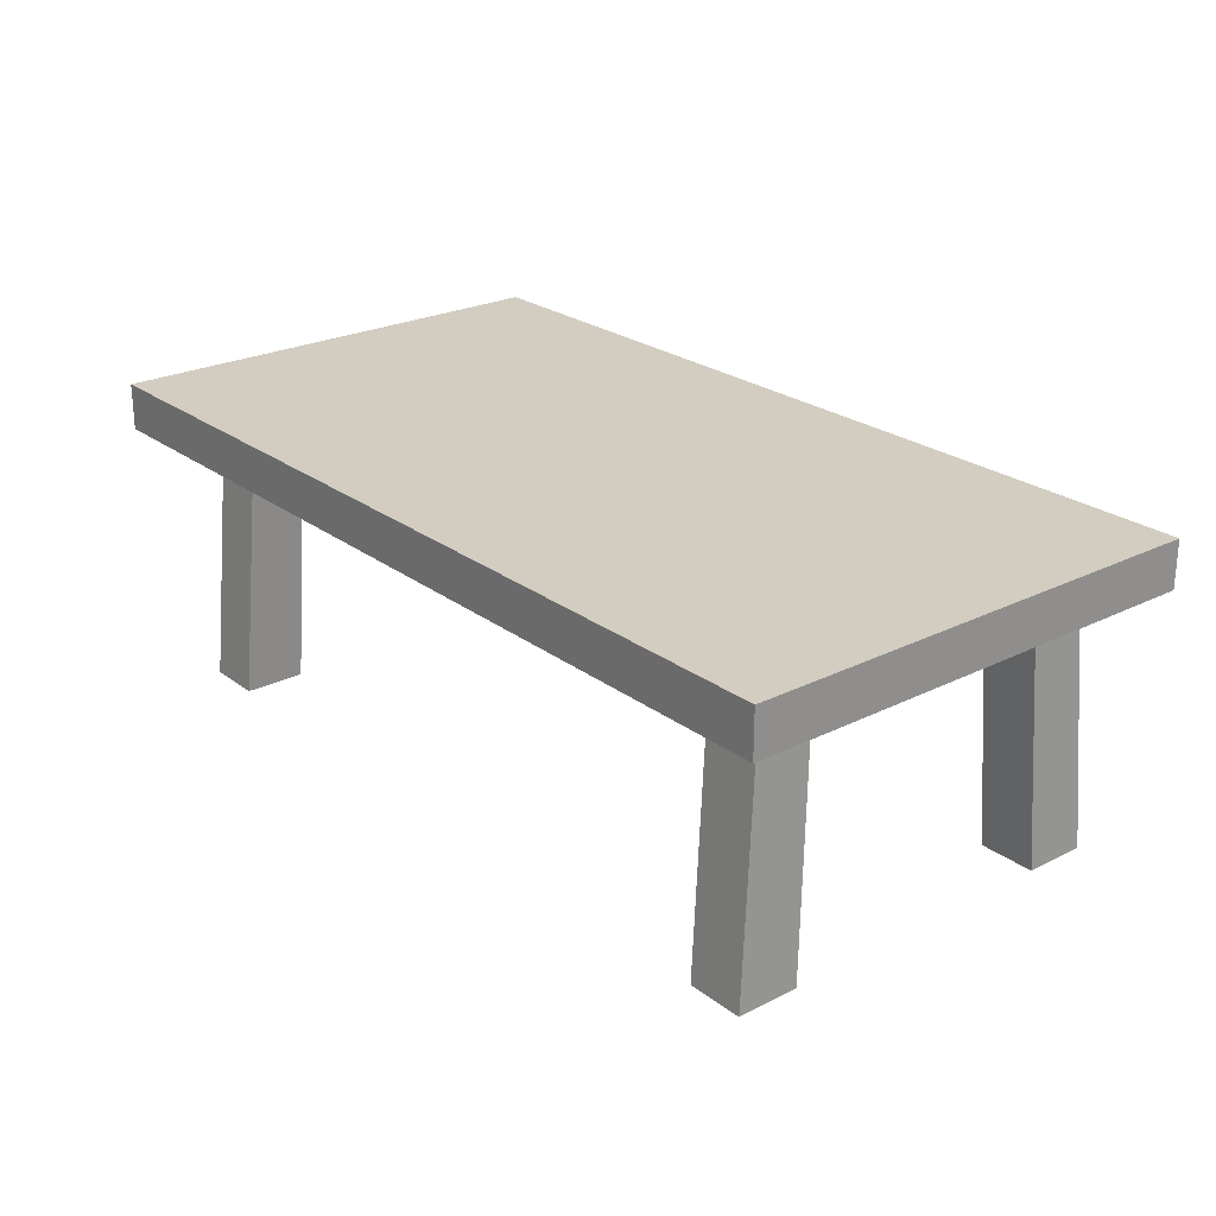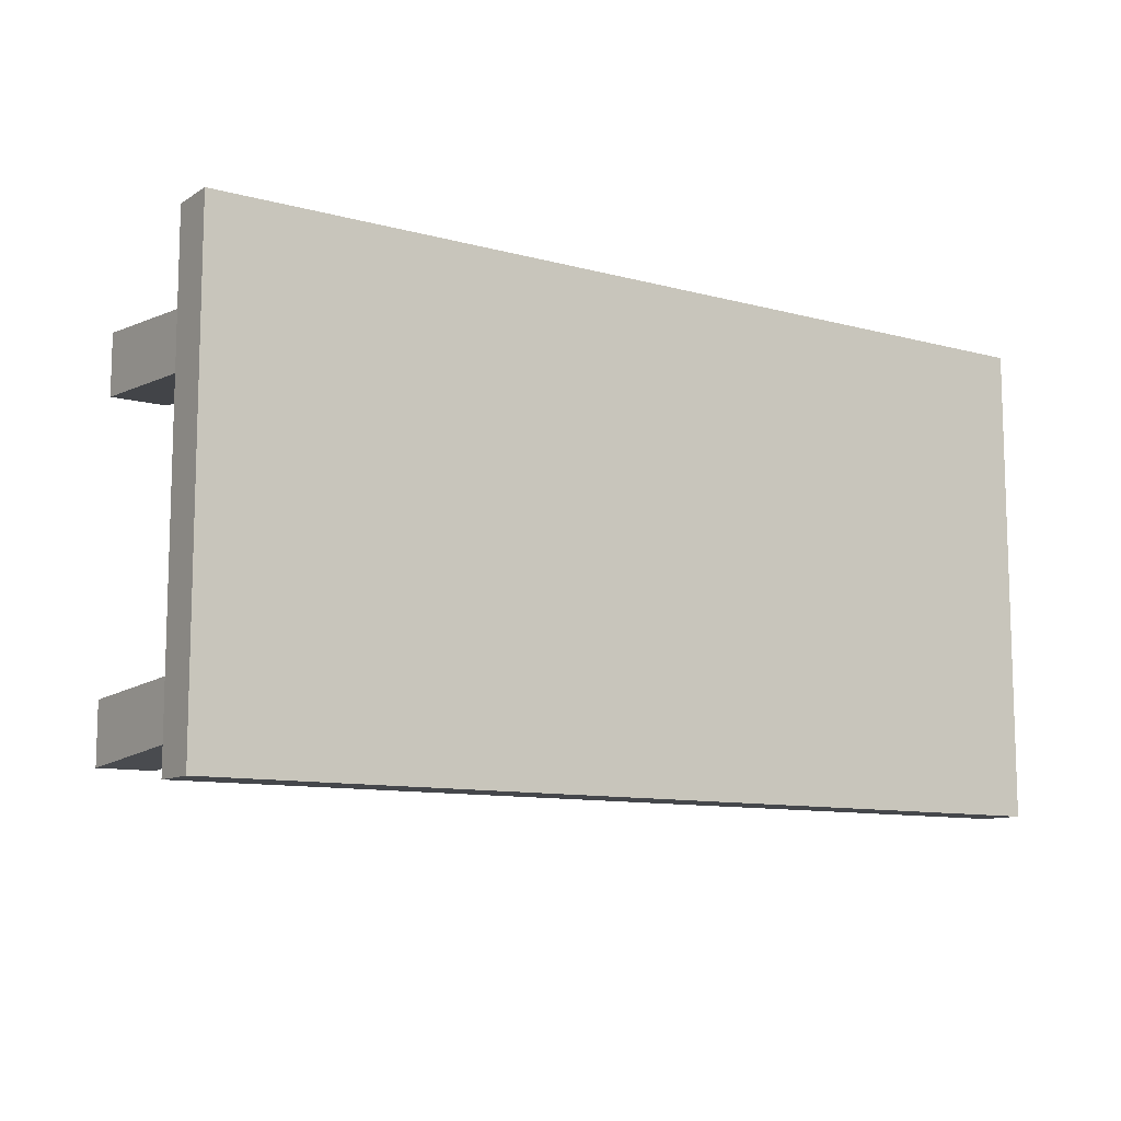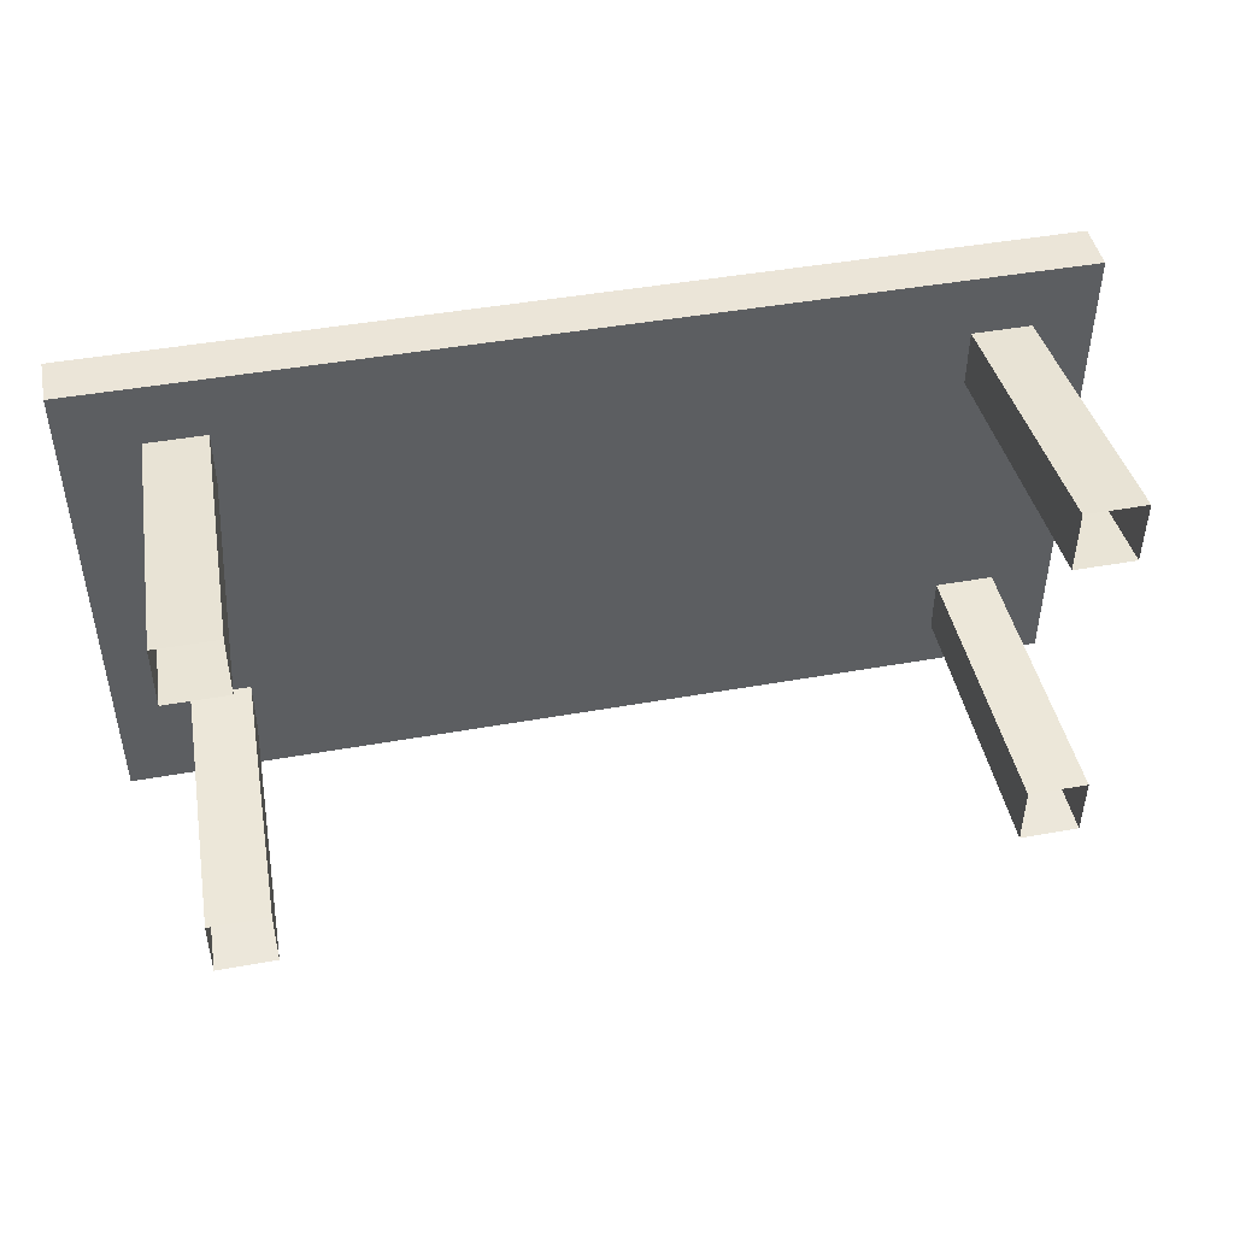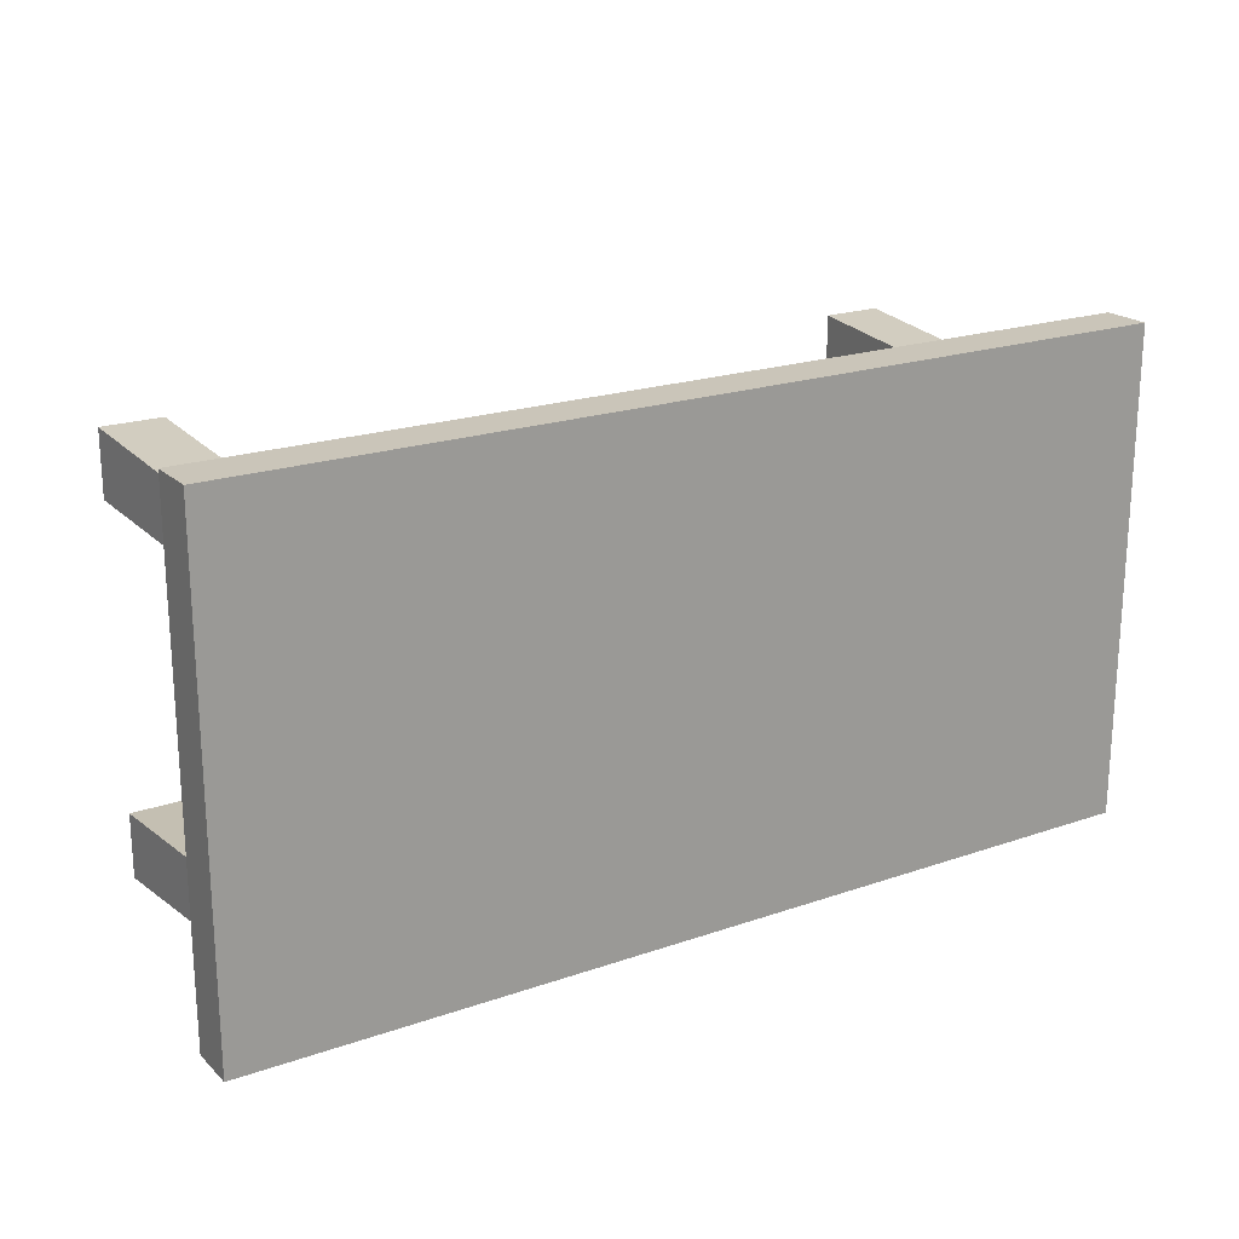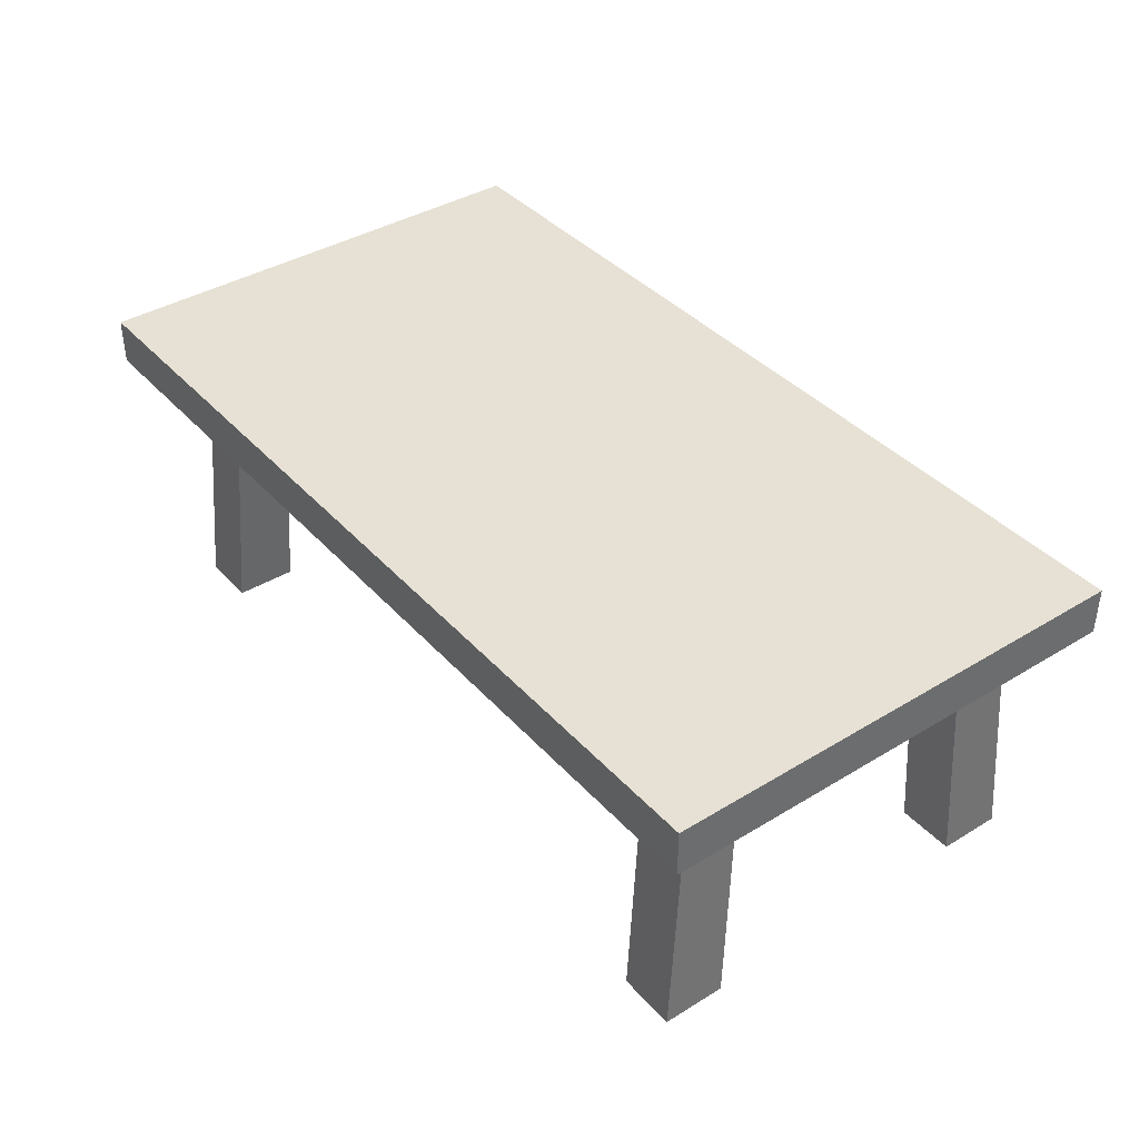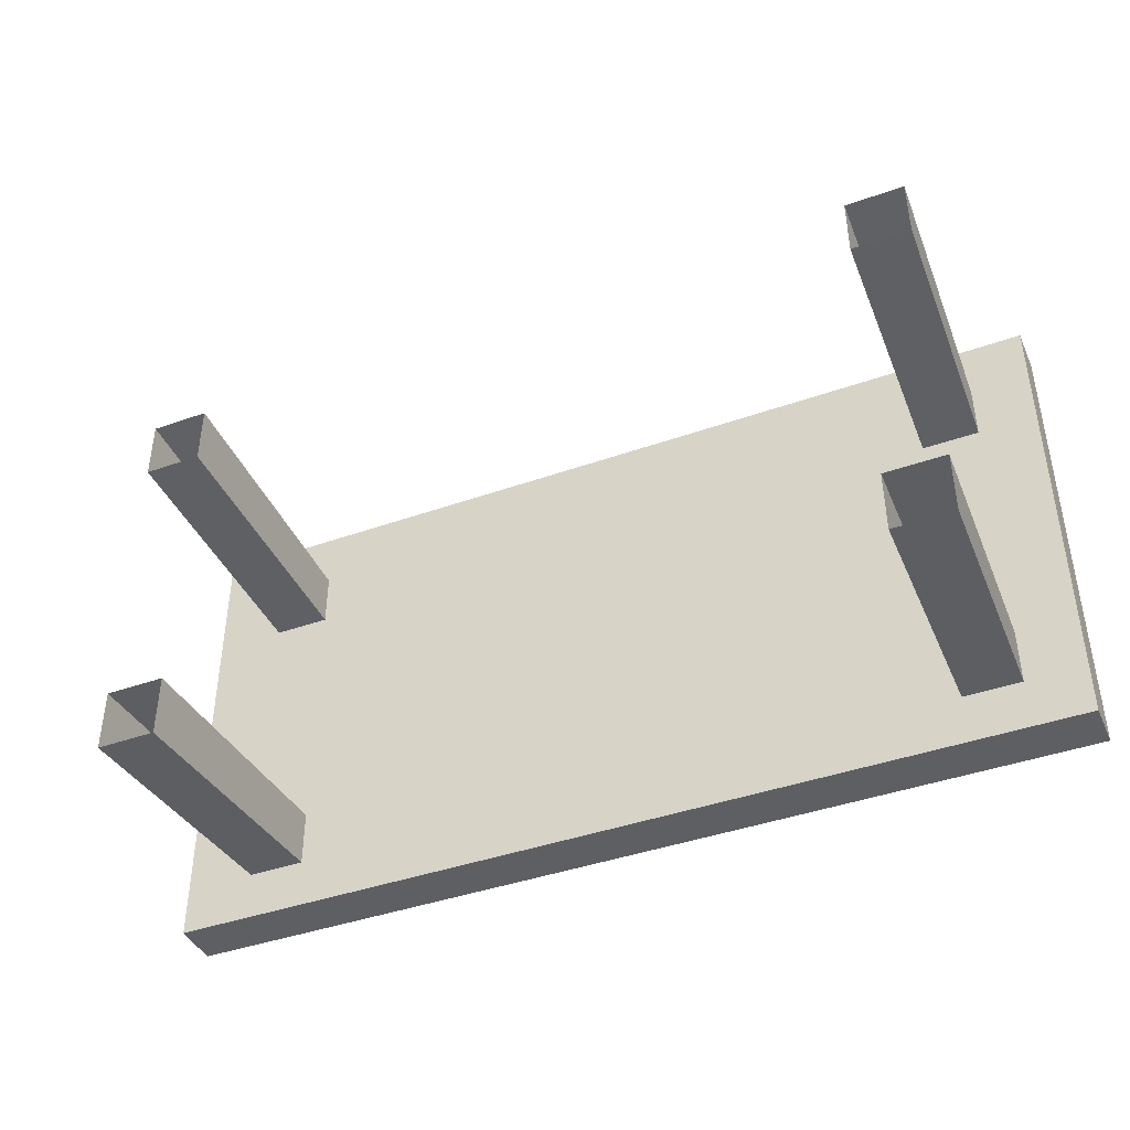
<metadata>
{"format":"obj","ext":"obj","renderer":"f3d","projection":"perspective","resolution":1024,"background":"white","views":[{"elev":24.4,"azim":50.6,"up":"+Y"},{"elev":-10.4,"azim":145.9,"up":"+Z"},{"elev":45.8,"azim":-11.6,"up":"+Z"},{"elev":20.6,"azim":147.9,"up":"+Z"},{"elev":39.3,"azim":52.8,"up":"+Y"},{"elev":-41.8,"azim":23.1,"up":"+Z"}]}
</metadata>
<code>
v 1.048 0.5999 -0.5525
v -1.048 0.5999 -0.5525
v -1.048 0.7082 -0.5525
v 1.048 0.7082 -0.5525
v 1.048 0.7082 -1e-06
v 1.048 0.7082 0.5525
v 1.048 0.5999 0.5525
v 1.048 0.5999 -1e-06
v -1.048 0.5999 -1e-06
v -1.048 0.5999 0.5525
v -1.048 0.7082 0.5525
v -1.048 0.7082 -1e-06
v 0.9352 0 -0.3402
v 0.9352 0 -0.4839
v 0.9134 0.5999 -0.4375
v 0.9134 0.5999 -0.3076
v 0.8021 0 -0.4839
v 0.8021 0 -0.3402
v 0.7834 0.5999 -0.3076
v 0.7834 0.5999 -0.4375
v -0.9065 0 0.3169
v -0.9065 0 0.4606
v -0.8847 0.5999 0.4142
v -0.8847 0.5999 0.2842
v -0.7735 0 0.4606
v -0.7735 0 0.3169
v -0.7548 0.5999 0.2842
v -0.7548 0.5999 0.4142
v 0.9352 0 0.3169
v 0.9134 0.5999 0.2842
v 0.9134 0.5999 0.4142
v 0.9352 0 0.4606
v 0.8021 0 0.4606
v 0.7834 0.5999 0.4142
v 0.7834 0.5999 0.2842
v 0.8021 0 0.3169
v -0.9065 0 -0.3402
v -0.8847 0.5999 -0.3076
v -0.8847 0.5999 -0.4375
v -0.9065 0 -0.4839
v -0.7735 0 -0.4839
v -0.7548 0.5999 -0.4375
v -0.7548 0.5999 -0.3076
v -0.7735 0 -0.3402
f 1 2 3 4
f 5 6 7 8
f 9 10 11 12
f 9 8 7 10
f 10 7 6 11
f 5 12 11 6
f 4 5 8 1
f 12 5 4 3
f 2 9 12 3
f 1 8 9 2
f 13 14 15 16
f 17 18 19 20
f 18 13 16 19
f 14 17 20 15
f 21 22 23 24
f 25 26 27 28
f 26 21 24 27
f 22 25 28 23
f 29 30 31 32
f 33 34 35 36
f 36 35 30 29
f 32 31 34 33
f 37 38 39 40
f 41 42 43 44
f 44 43 38 37
f 40 39 42 41

</code>
